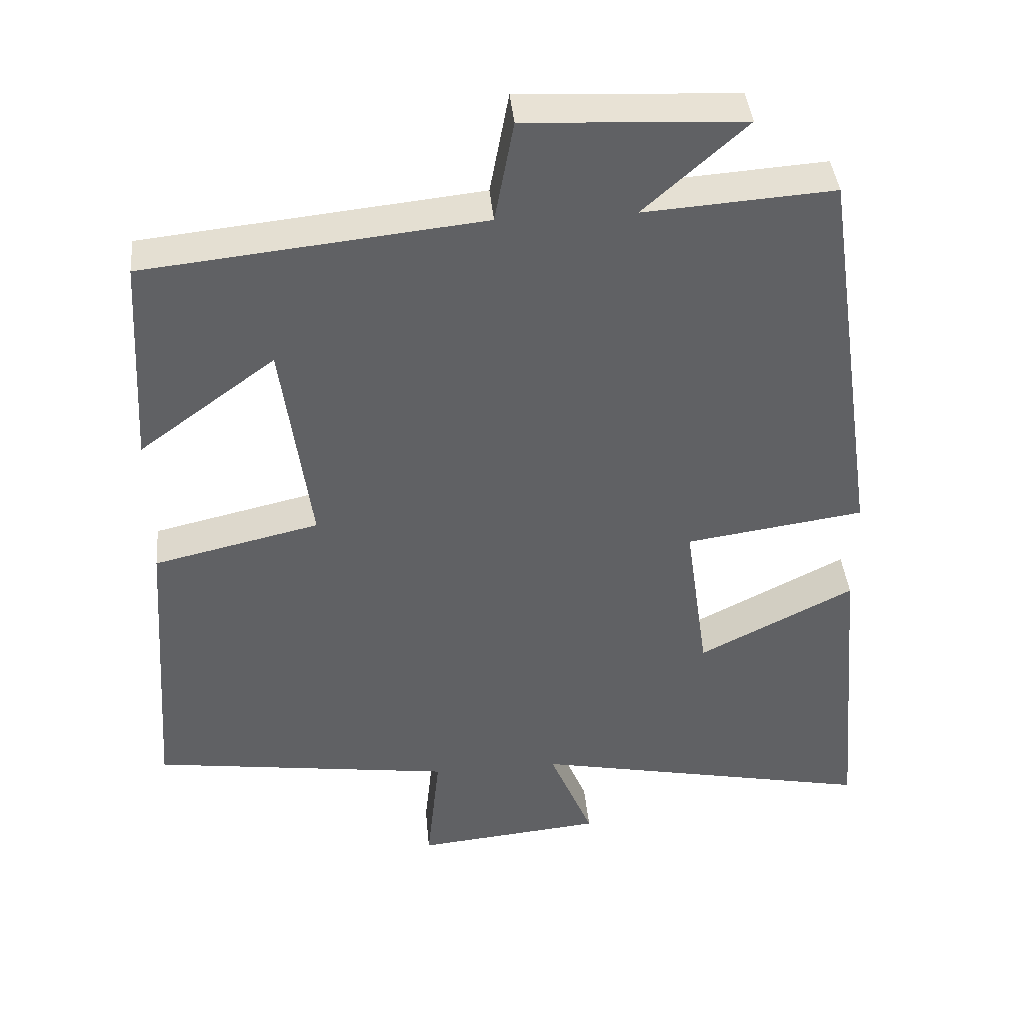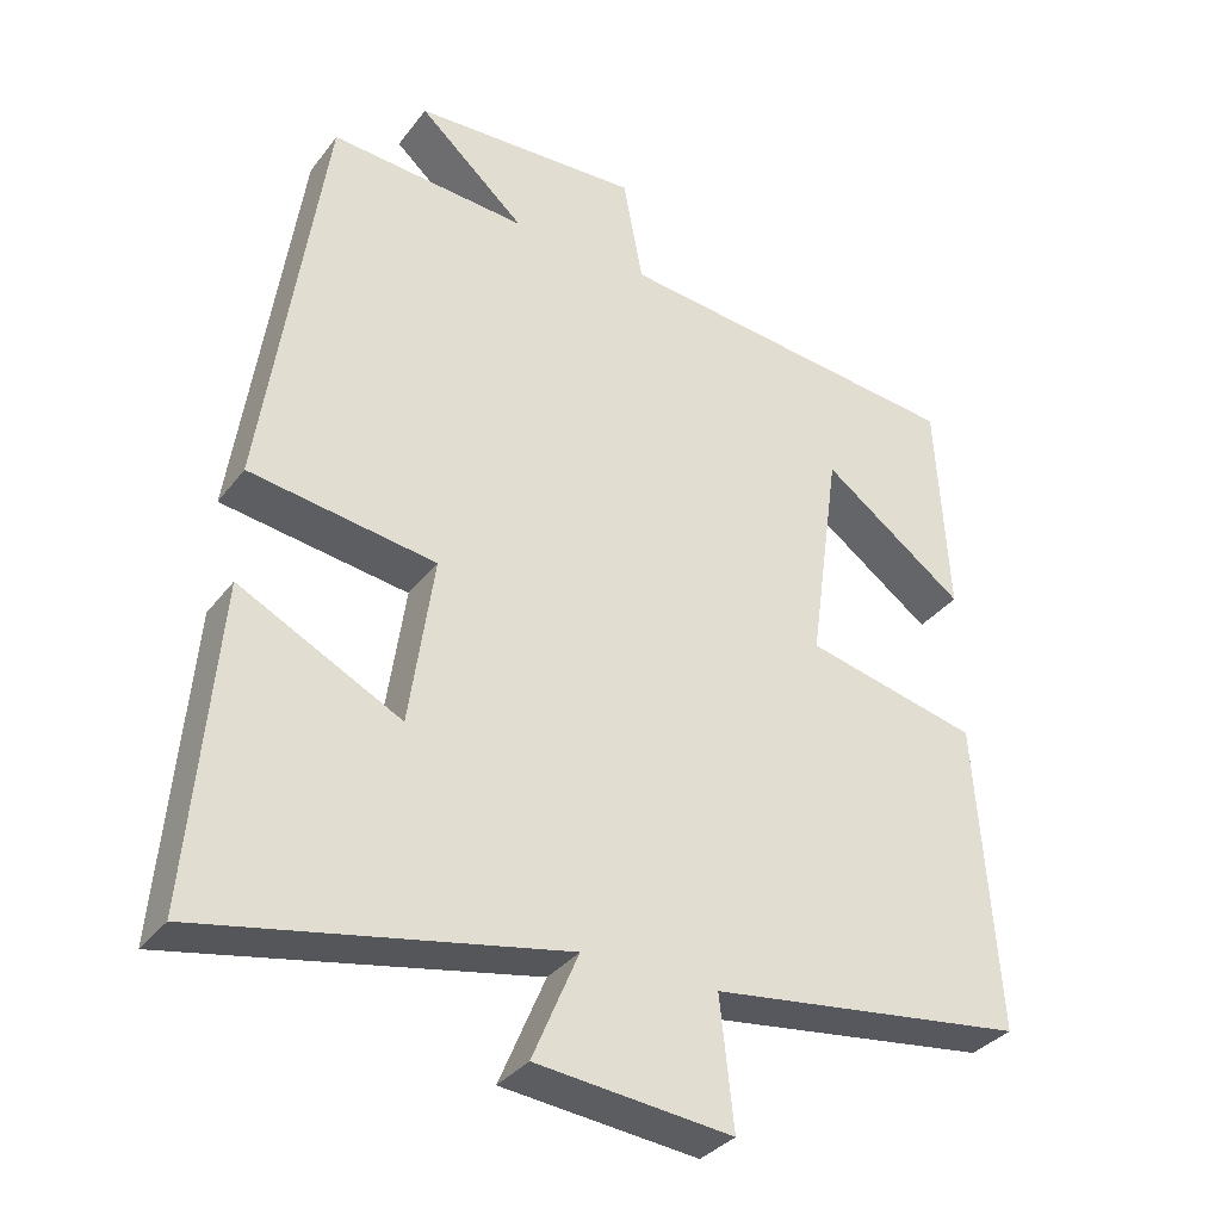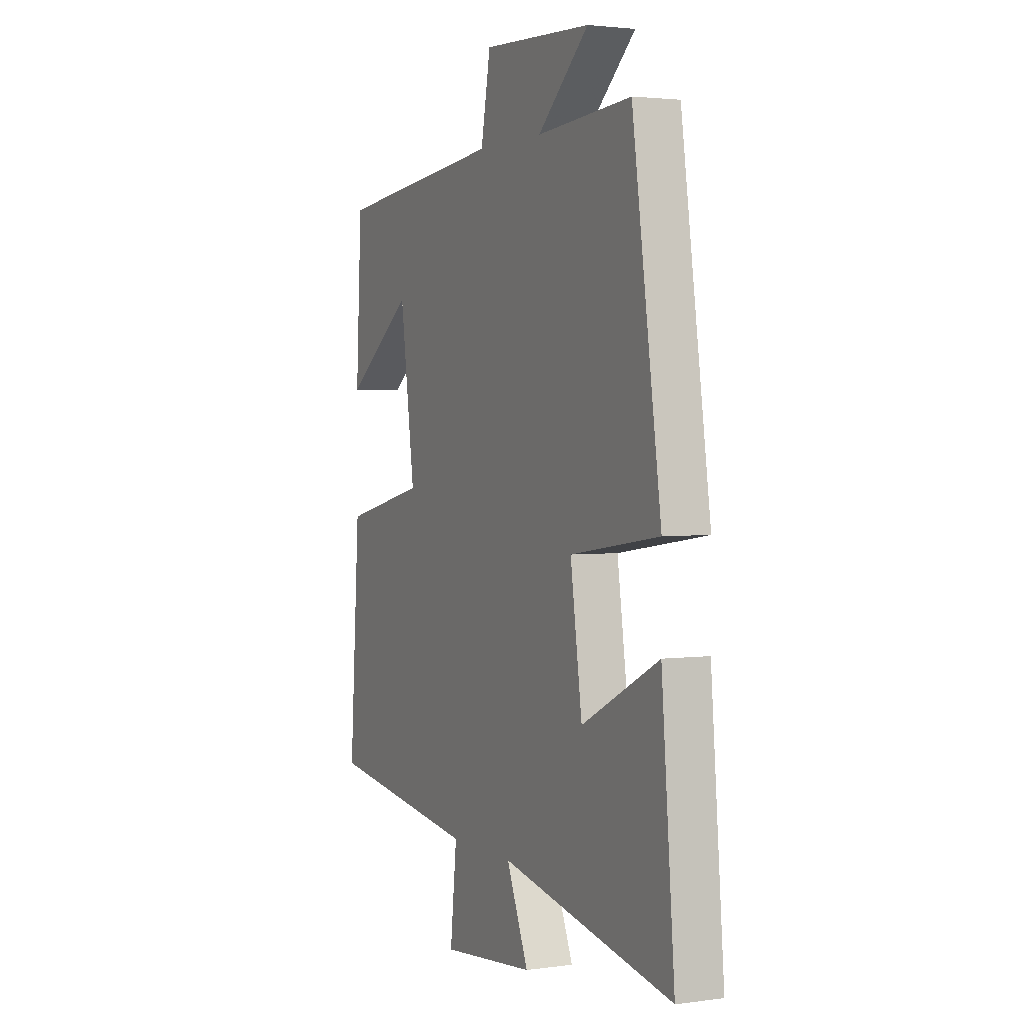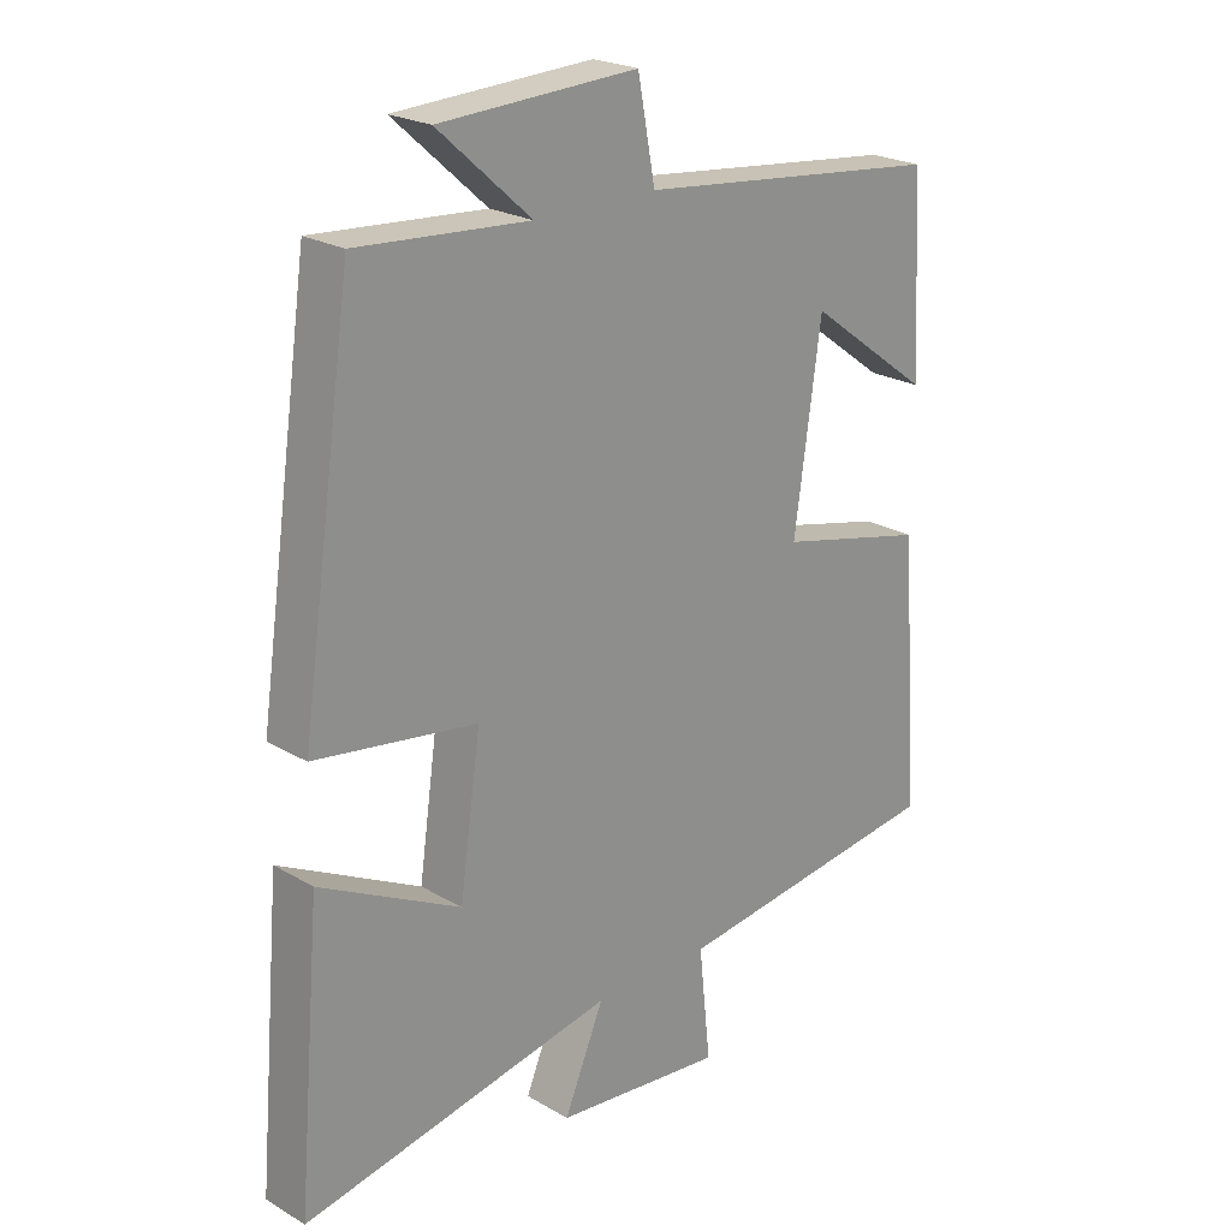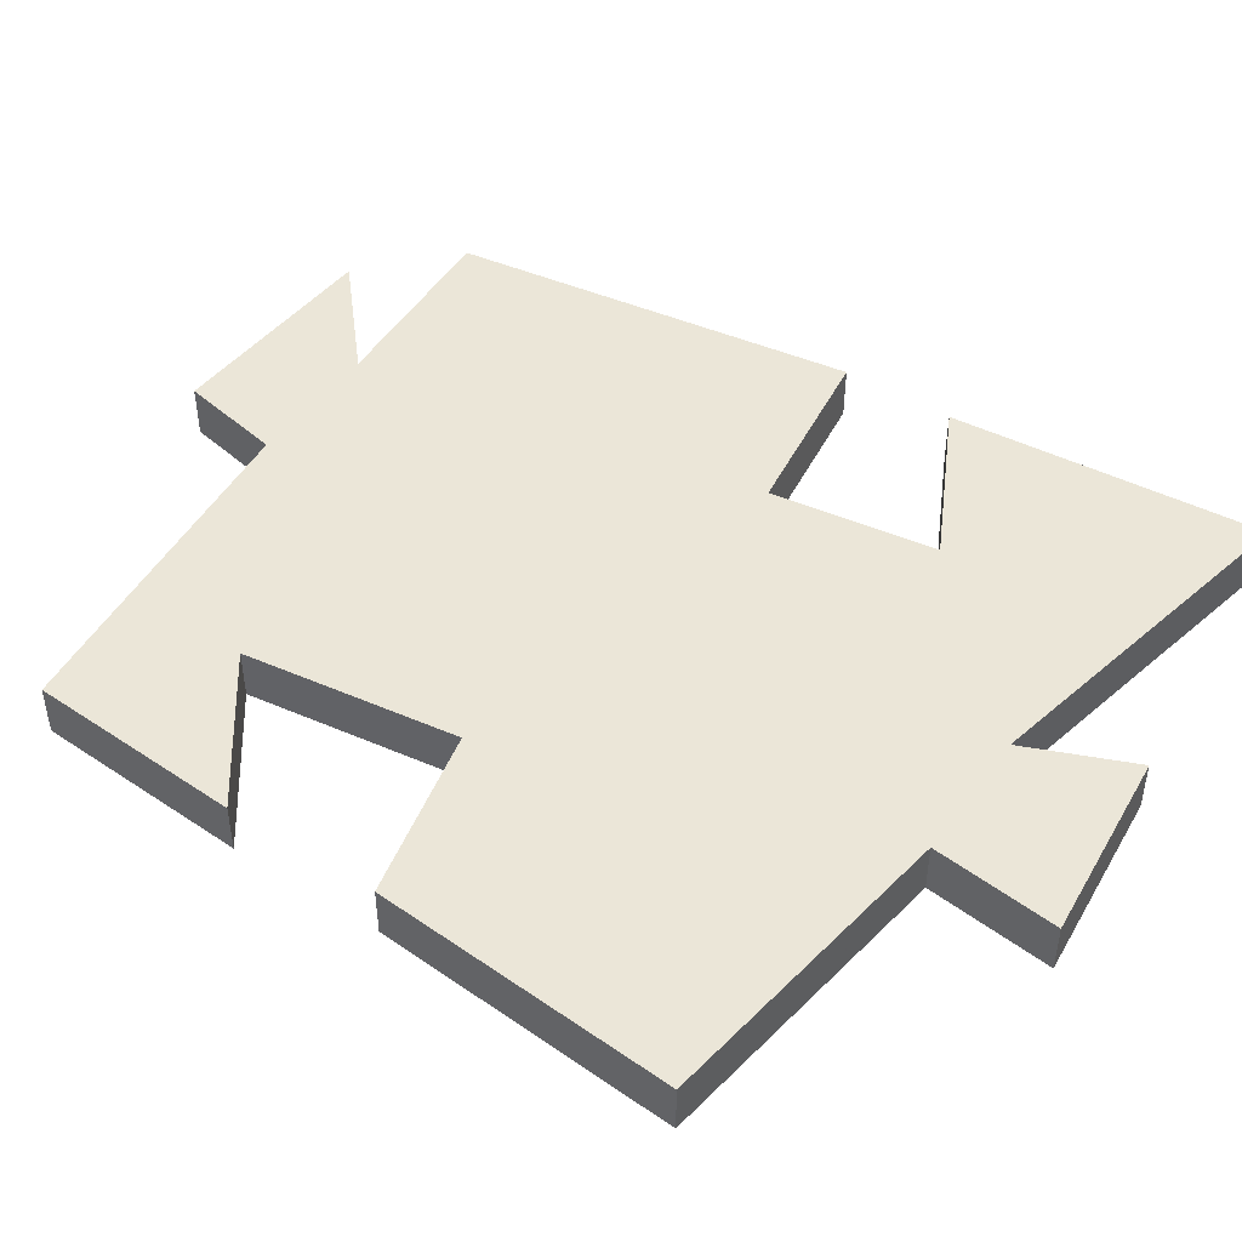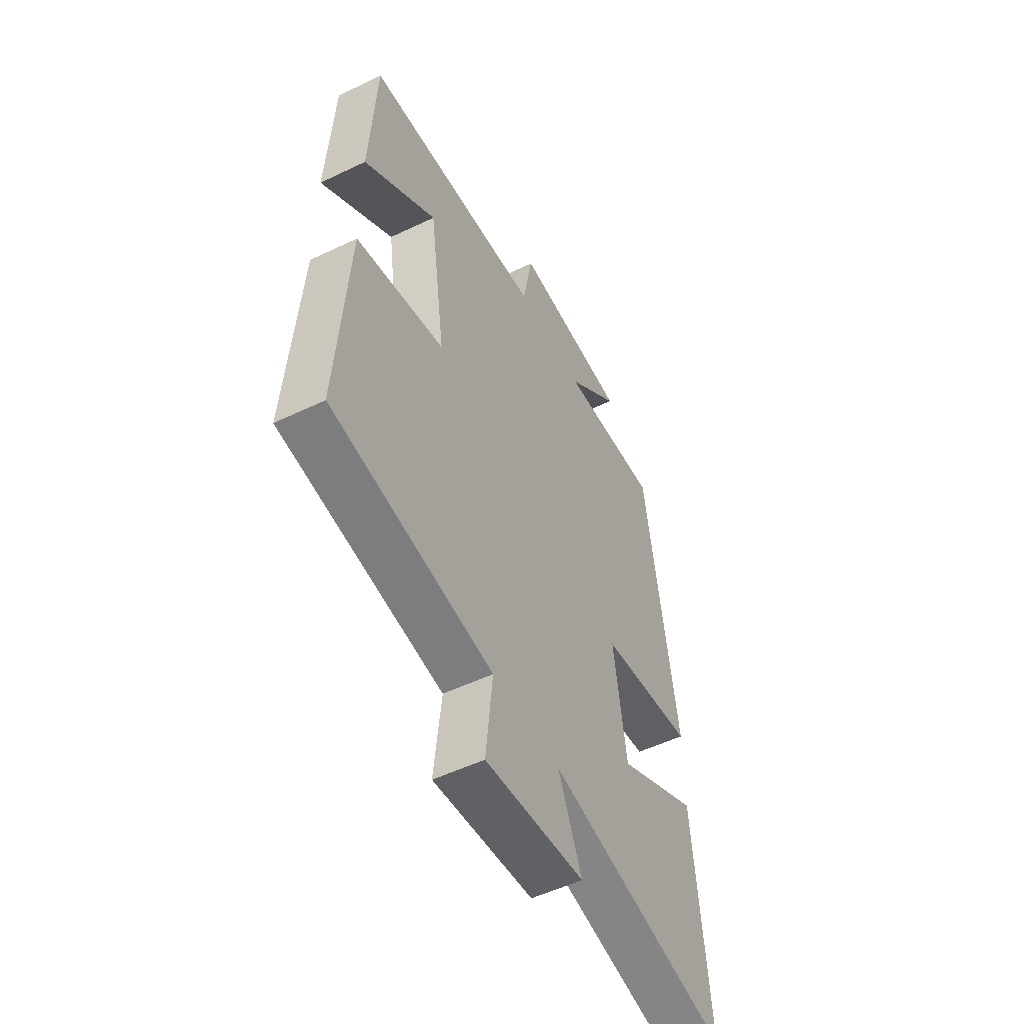
<metadata>
{"format":"obj","ext":"obj","renderer":"f3d","projection":"perspective","resolution":1024,"background":"white","views":[{"elev":40.1,"azim":174.8,"up":"+Z"},{"elev":-34.2,"azim":-31.7,"up":"+Z"},{"elev":2.5,"azim":-115.6,"up":"+Z"},{"elev":22.9,"azim":-45.0,"up":"+Z"},{"elev":46.4,"azim":124.3,"up":"+Y"},{"elev":-52.7,"azim":117.3,"up":"+Z"}]}
</metadata>
<code>
v 0.484 0.07 0.45
v 0.5 0.07 0.163
v 0.313 0.07 0.3
v 0.273 0.07 0.012
v 0.5 0.07 -0.041
v 0.528 0.07 -0.445
v 0.114 0.07 -0.5
v 0.132 0.07 -0.668
v -0.124 0.07 -0.642
v -0.064 0.07 -0.5
v -0.536 0.07 -0.593
v -0.5 0.07 -0.174
v -0.288 0.07 -0.282
v -0.256 0.07 -0.06
v -0.5 0.07 -0.024
v -0.421 0.07 0.519
v -0.162 0.07 0.5
v -0.302 0.07 0.625
v -0.004 0.07 0.639
v 0.022 0.07 0.5
v 0.484 0 0.45
v 0.5 0 0.163
v 0.313 0 0.3
v 0.273 0 0.012
v 0.5 0 -0.041
v 0.528 0 -0.445
v 0.114 0 -0.5
v 0.132 0 -0.668
v -0.124 0 -0.642
v -0.064 0 -0.5
v -0.536 0 -0.593
v -0.5 0 -0.174
v -0.288 0 -0.282
v -0.256 0 -0.06
v -0.5 0 -0.024
v -0.421 0 0.519
v -0.162 0 0.5
v -0.302 0 0.625
v -0.004 0 0.639
v 0.022 0 0.5
f 17 18 19 20
f 17 20 1
f 16 17 1
f 15 16 1
f 14 15 1
f 10 11 12 13
f 10 13 14
f 7 8 9 10
f 7 10 14
f 6 7 14
f 5 6 14
f 4 5 14
f 3 4 14
f 1 2 3
f 1 3 14
f 40 39 38 37
f 21 40 37
f 21 37 36
f 21 36 35
f 21 35 34
f 33 32 31 30
f 34 33 30
f 30 29 28 27
f 34 30 27
f 34 27 26
f 34 26 25
f 34 25 24
f 34 24 23
f 23 22 21
f 34 23 21
f 1 21 22 2
f 2 22 23 3
f 3 23 24 4
f 4 24 25 5
f 5 25 26 6
f 6 26 27 7
f 7 27 28 8
f 8 28 29 9
f 9 29 30 10
f 10 30 31 11
f 11 31 32 12
f 12 32 33 13
f 13 33 34 14
f 14 34 35 15
f 15 35 36 16
f 16 36 37 17
f 17 37 38 18
f 18 38 39 19
f 19 39 40 20
f 20 40 21 1

</code>
